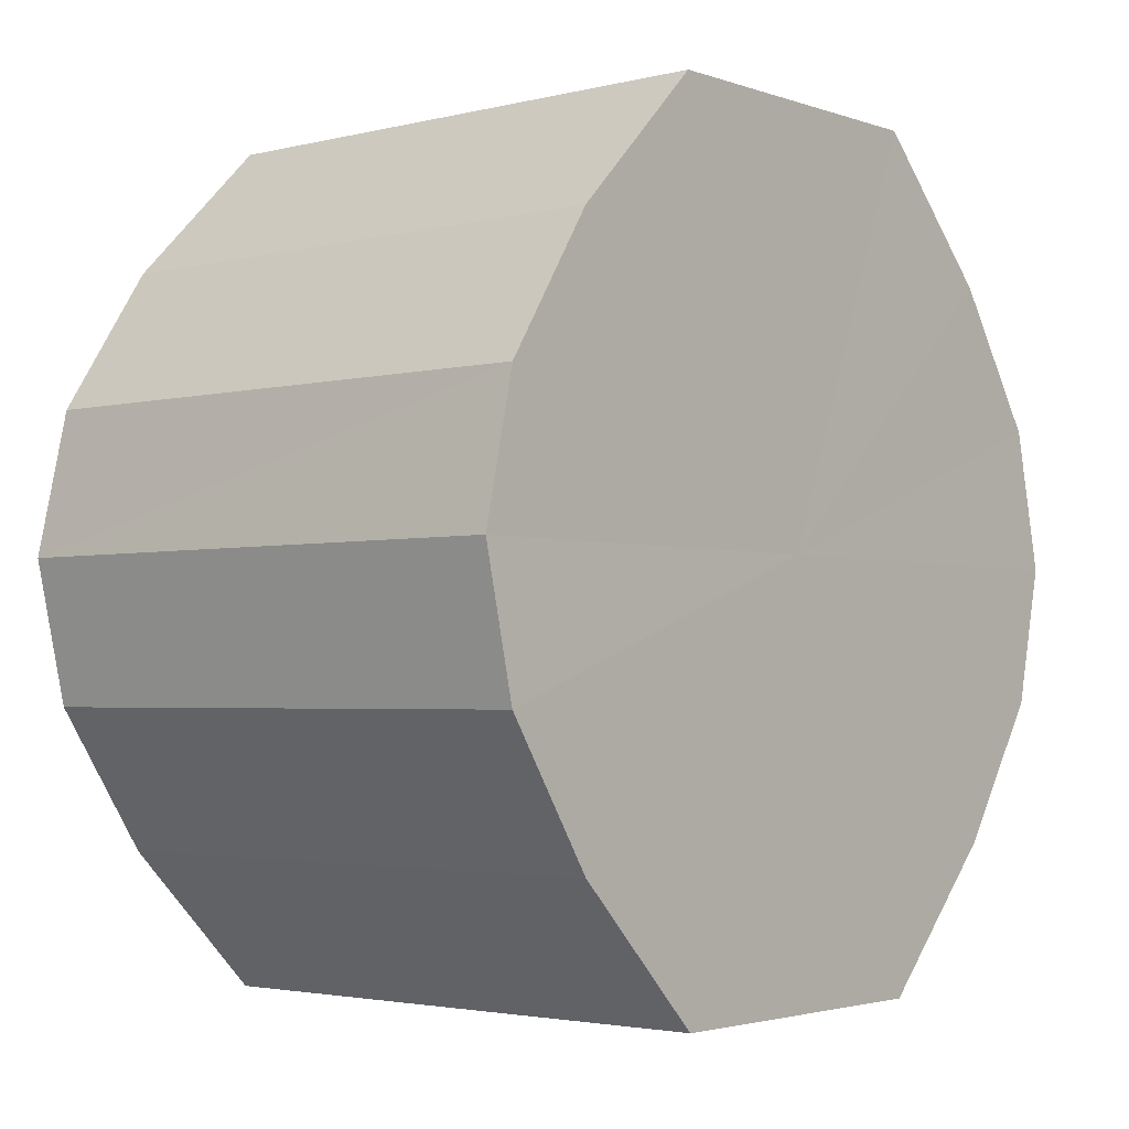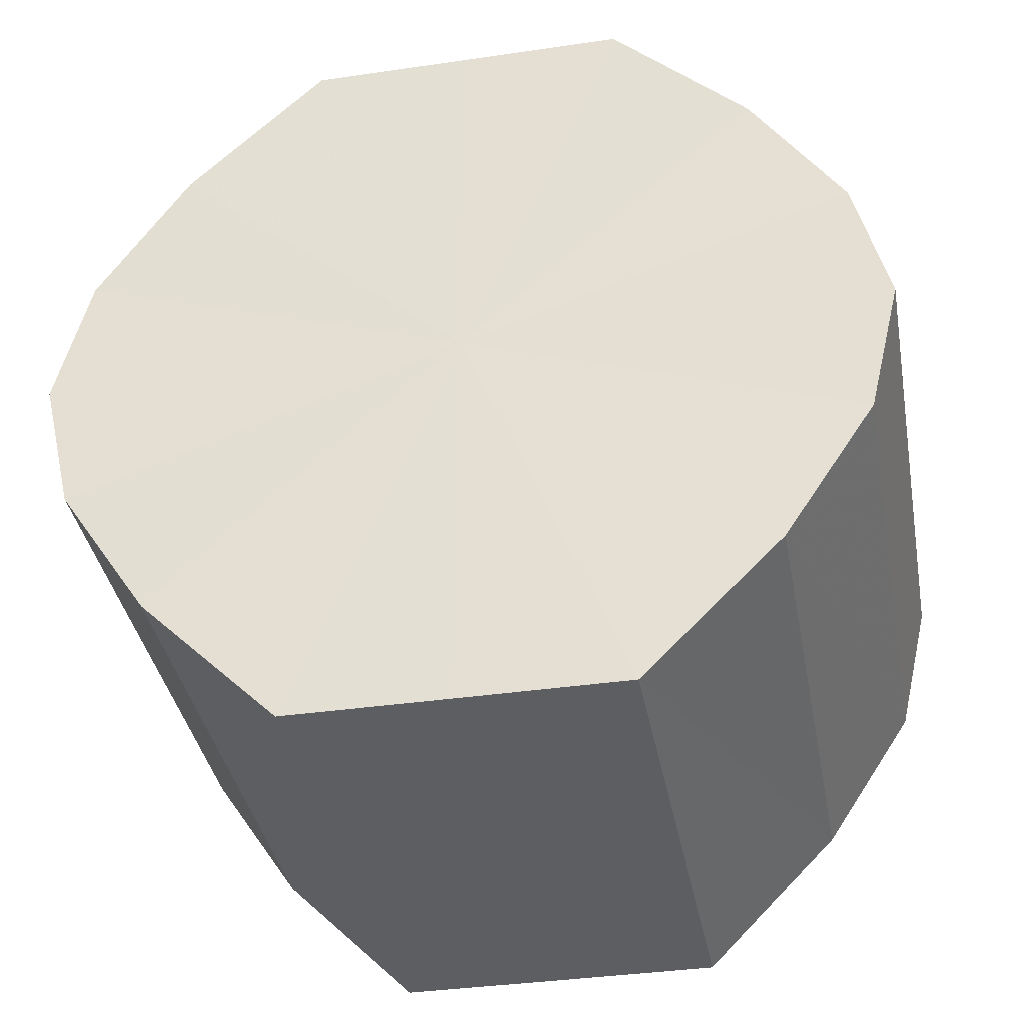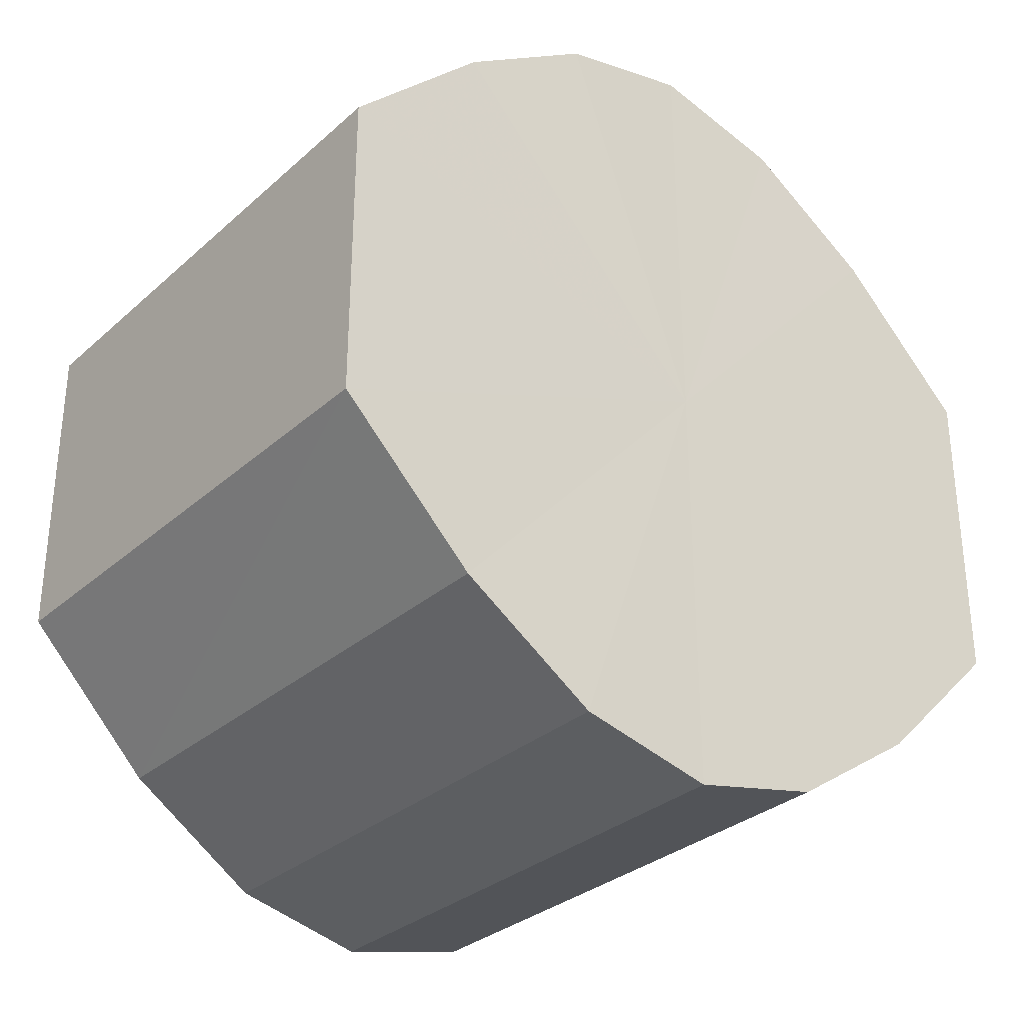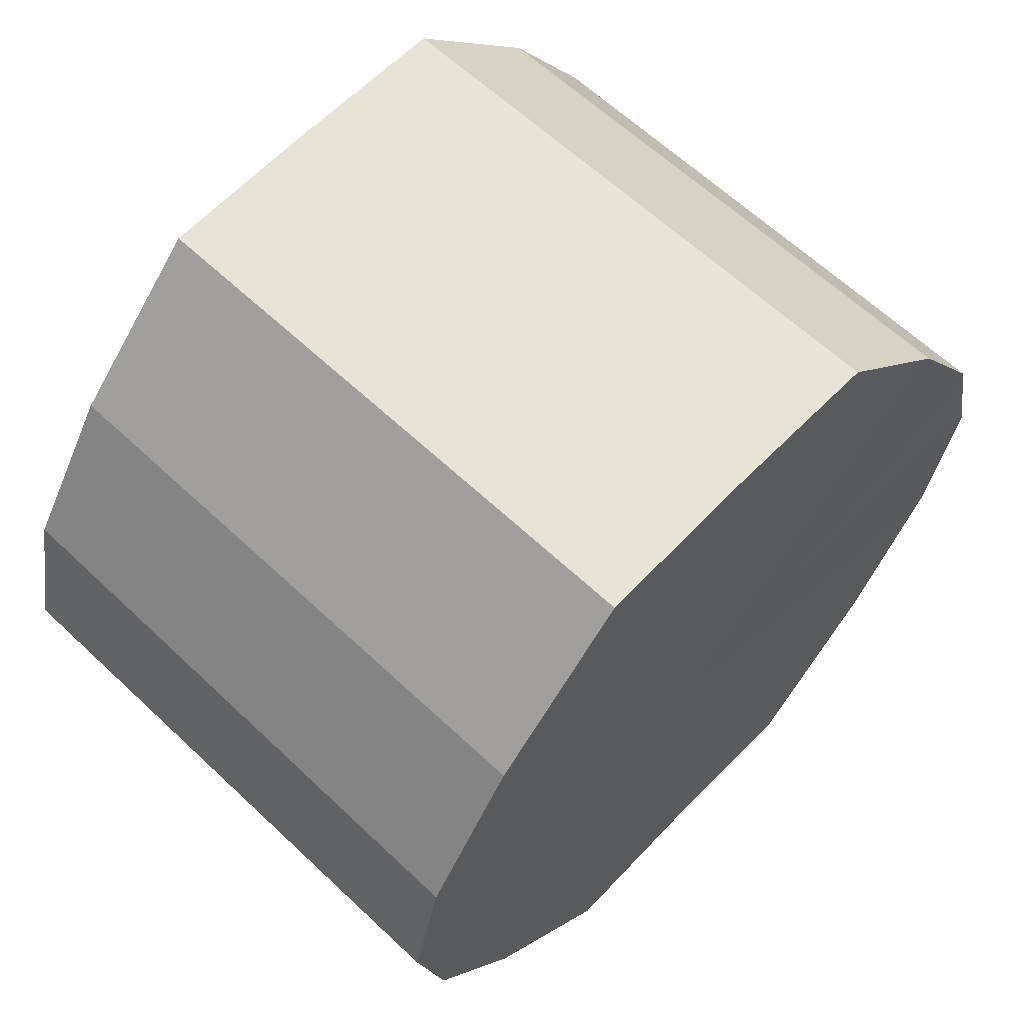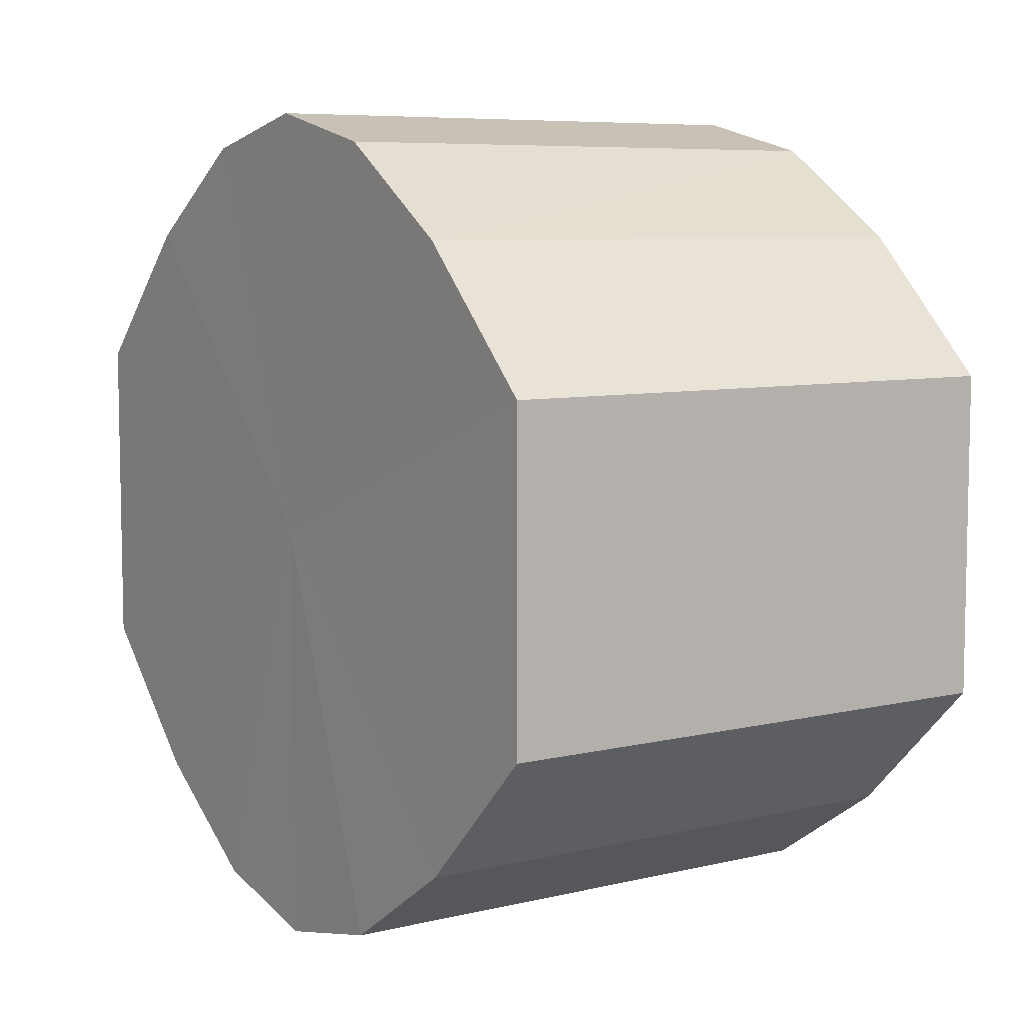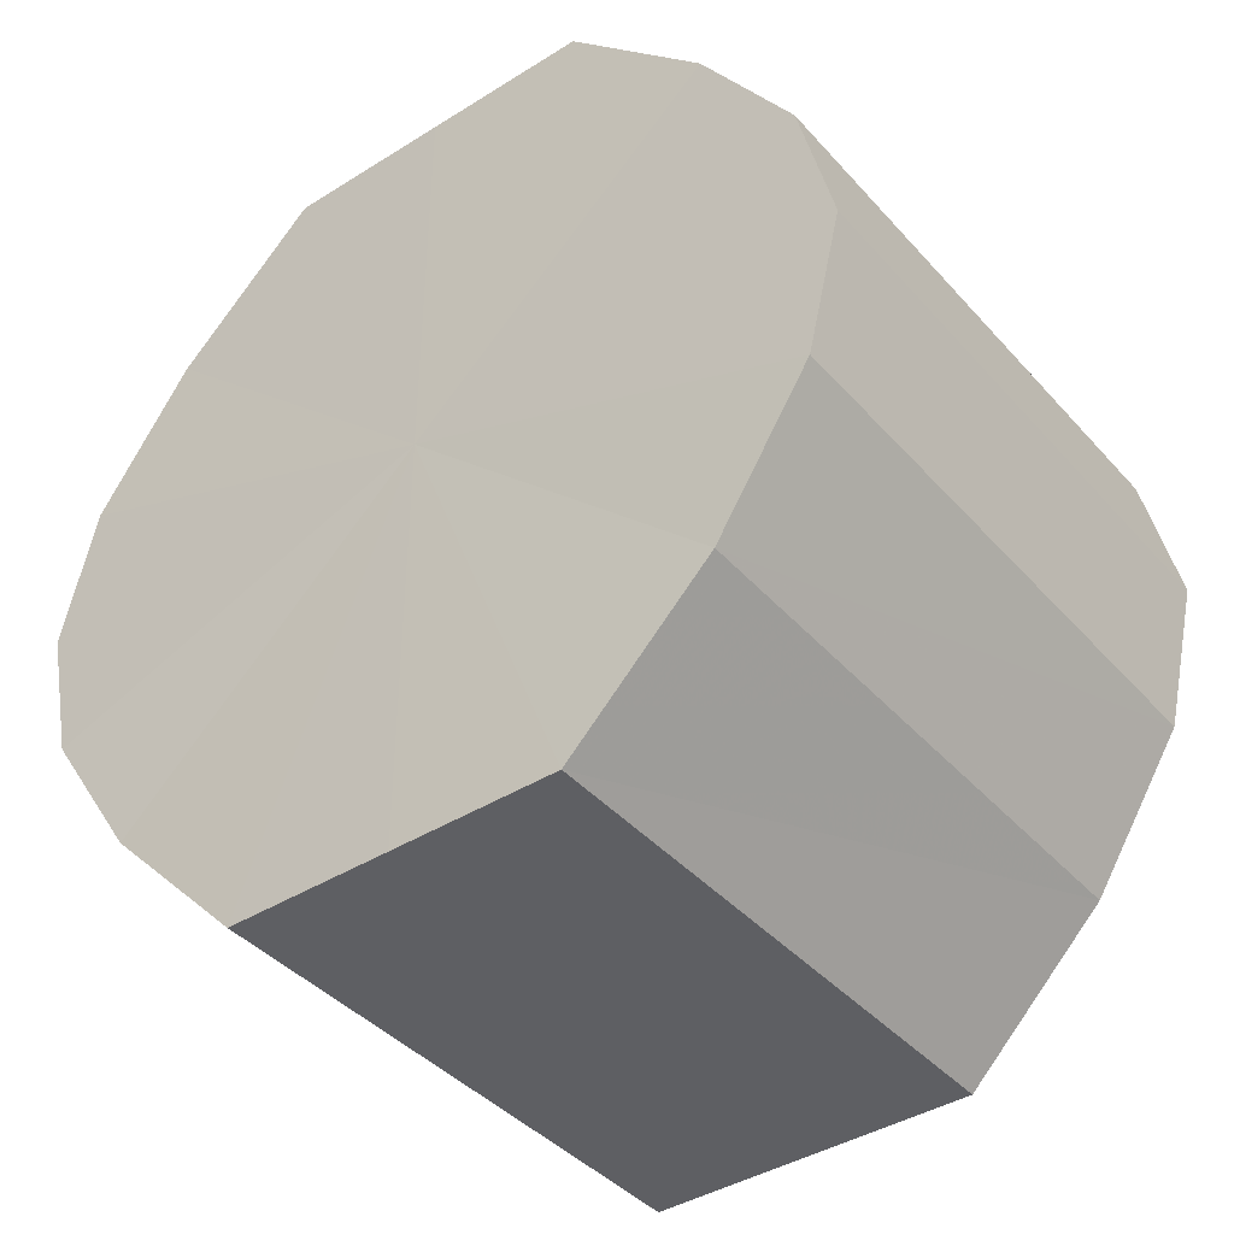
<metadata>
{"format":"obj","ext":"obj","renderer":"f3d","projection":"perspective","resolution":1024,"background":"white","views":[{"elev":-2.6,"azim":40.3,"up":"+Y"},{"elev":-37.6,"azim":-79.5,"up":"+Y"},{"elev":-31.3,"azim":-129.1,"up":"+Z"},{"elev":62.5,"azim":-136.3,"up":"+Y"},{"elev":7.3,"azim":145.9,"up":"+Z"},{"elev":-40.6,"azim":127.3,"up":"+Y"}]}
</metadata>
<code>
o 18344
v 2176 1871 7.25
v 2176 1871 7.262
v 2176 1871 7.25
v 2176 1871 7.272
v 2176 1871 7.262
v 2176 1871 7.238
v 2176 1871 7.238
v 2176 1871 7.278
v 2176 1871 7.272
v 2176 1871 7.228
v 2176 1871 7.228
v 2176 1871 7.281
v 2176 1871 7.278
v 2176 1871 7.222
v 2176 1871 7.222
v 2176 1871 7.278
v 2176 1871 7.281
v 2176 1871 7.219
v 2176 1871 7.219
v 2176 1871 7.272
v 2176 1871 7.278
v 2176 1871 7.222
v 2176 1871 7.222
v 2176 1871 7.262
v 2176 1871 7.272
v 2176 1871 7.228
v 2176 1871 7.228
v 2176 1871 7.25
v 2176 1871 7.262
v 2176 1871 7.238
v 2176 1871 7.238
v 2176 1871 7.25
v 2176 1871 7.25
v 2176 1871 7.262
v 2176 1871 7.262
v 2176 1871 7.272
v 2176 1871 7.272
v 2176 1871 7.238
v 2176 1871 7.25
v 2176 1871 7.228
v 2176 1871 7.238
v 2176 1871 7.278
v 2176 1871 7.278
v 2176 1871 7.222
v 2176 1871 7.228
v 2176 1871 7.219
v 2176 1871 7.222
v 2176 1871 7.281
v 2176 1871 7.281
v 2176 1871 7.222
v 2176 1871 7.219
v 2176 1871 7.228
v 2176 1871 7.222
v 2176 1871 7.278
v 2176 1871 7.278
v 2176 1871 7.238
v 2176 1871 7.228
v 2176 1871 7.25
v 2176 1871 7.238
v 2176 1871 7.272
v 2176 1871 7.272
v 2176 1871 7.262
v 2176 1871 7.25
v 2176 1871 7.262
v 2176 1871 7.25
v 2176 1871 7.262
v 2176 1871 7.25
v 2176 1871 7.272
v 2176 1871 7.238
v 2176 1871 7.278
v 2176 1871 7.228
v 2176 1871 7.281
v 2176 1871 7.222
v 2176 1871 7.278
v 2176 1871 7.219
v 2176 1871 7.272
v 2176 1871 7.222
v 2176 1871 7.262
v 2176 1871 7.228
v 2176 1871 7.25
v 2176 1871 7.238
v 2176 1871 7.25
v 2176 1871 7.25
v 2176 1871 7.262
v 2176 1871 7.238
v 2176 1871 7.272
v 2176 1871 7.228
v 2176 1871 7.278
v 2176 1871 7.222
v 2176 1871 7.281
v 2176 1871 7.219
v 2176 1871 7.278
v 2176 1871 7.222
v 2176 1871 7.272
v 2176 1871 7.228
v 2176 1871 7.262
v 2176 1871 7.238
v 2176 1871 7.25
f 1 2 3
f 2 4 5
f 6 1 7
f 4 8 9
f 10 6 11
f 8 12 13
f 14 10 15
f 12 16 17
f 18 14 19
f 16 20 21
f 22 18 23
f 20 24 25
f 26 22 27
f 24 28 29
f 30 26 31
f 28 30 32
f 33 34 35
f 35 36 37
f 38 39 33
f 40 41 38
f 37 42 43
f 44 45 40
f 46 47 44
f 43 48 49
f 50 51 46
f 52 53 50
f 49 54 55
f 56 57 52
f 58 59 56
f 55 60 61
f 62 63 58
f 61 64 62
f 65 66 67
f 65 68 66
f 65 67 69
f 65 70 68
f 65 69 71
f 65 72 70
f 65 71 73
f 65 74 72
f 65 73 75
f 65 76 74
f 65 75 77
f 65 78 76
f 65 77 79
f 65 80 78
f 65 79 81
f 65 81 80
f 82 83 84
f 82 85 83
f 82 84 86
f 82 87 85
f 82 86 88
f 82 89 87
f 82 88 90
f 82 91 89
f 82 90 92
f 82 93 91
f 82 92 94
f 82 95 93
f 82 94 96
f 82 97 95
f 82 96 98
f 82 98 97

</code>
